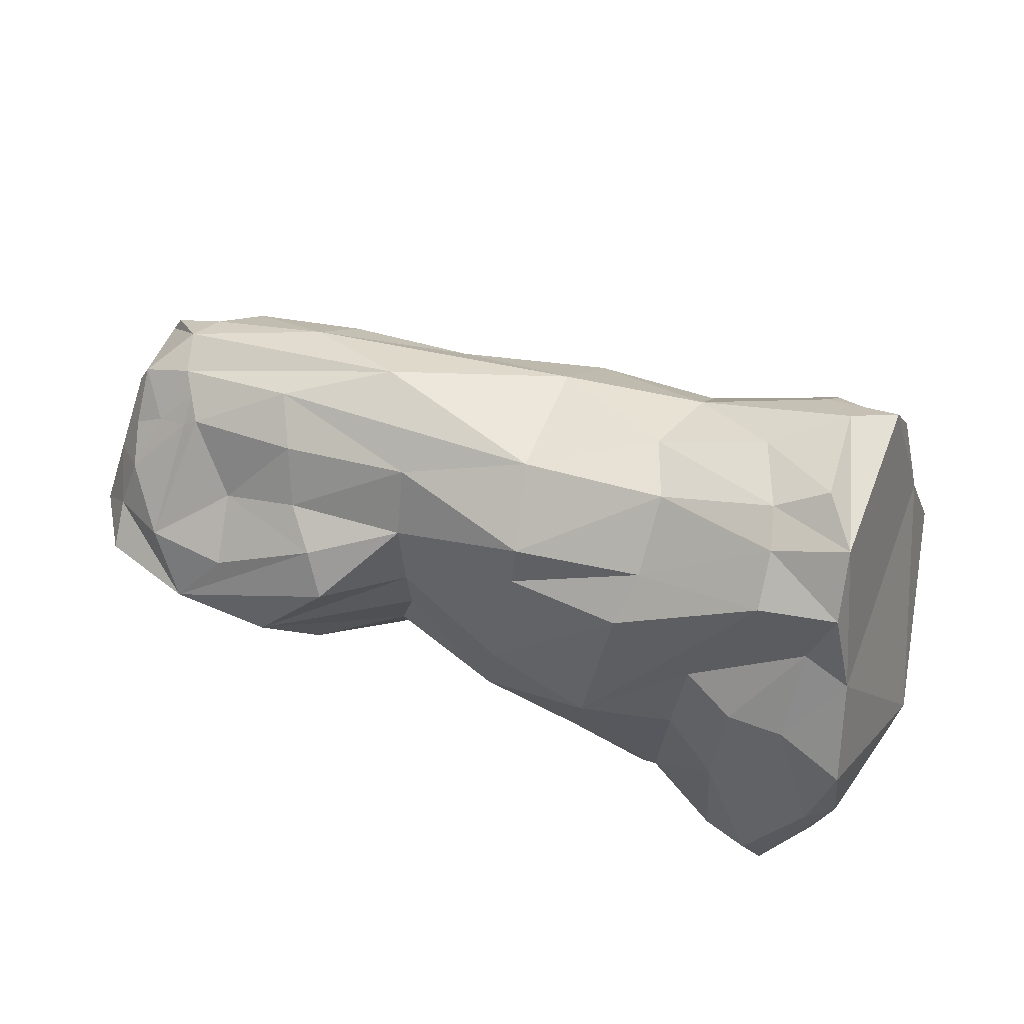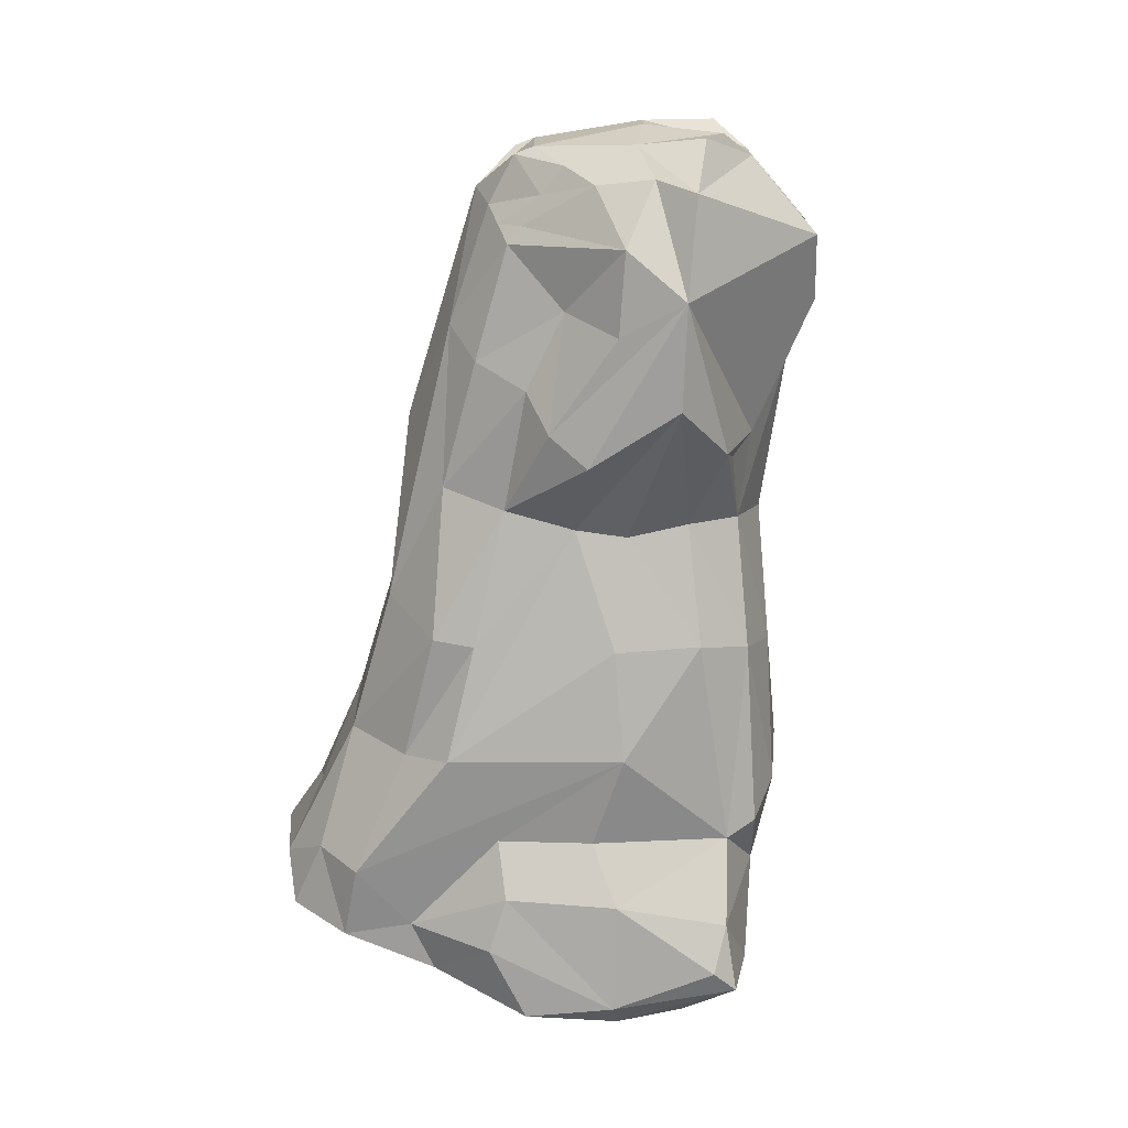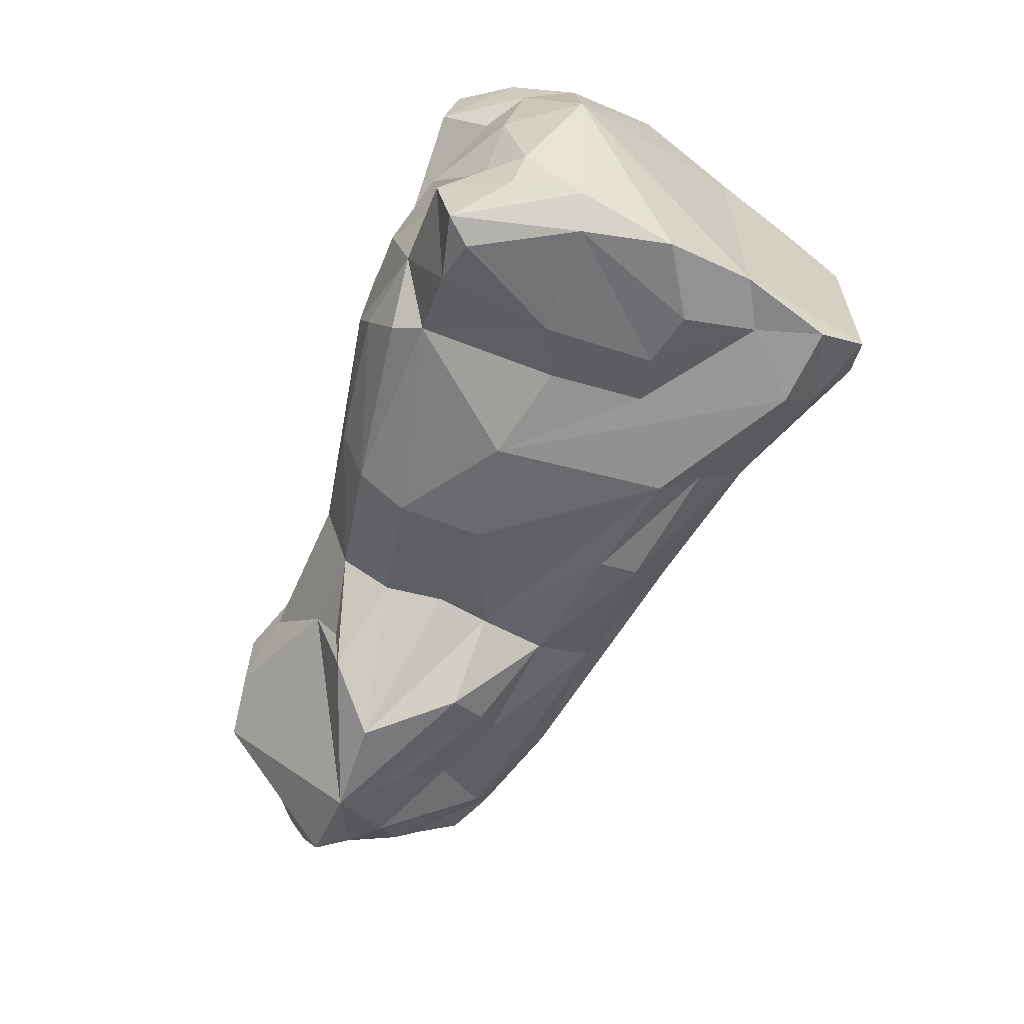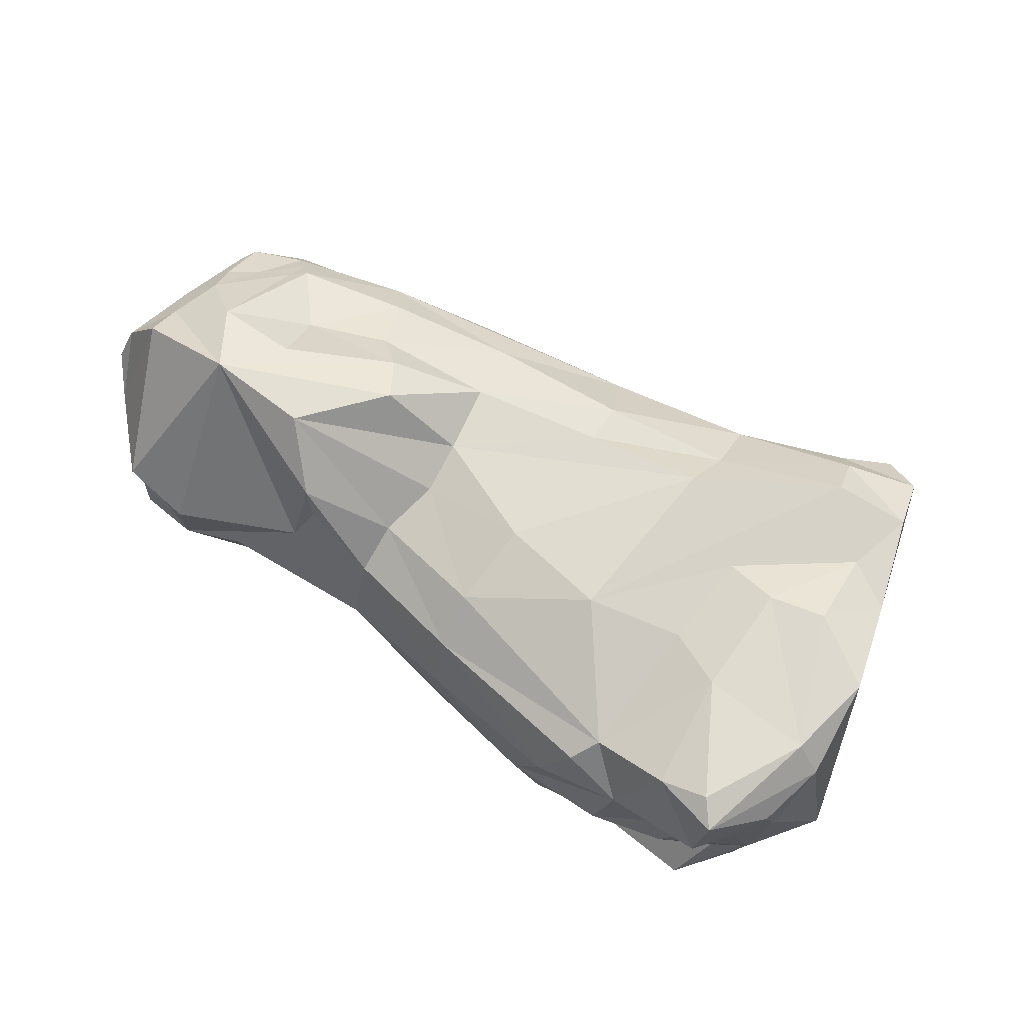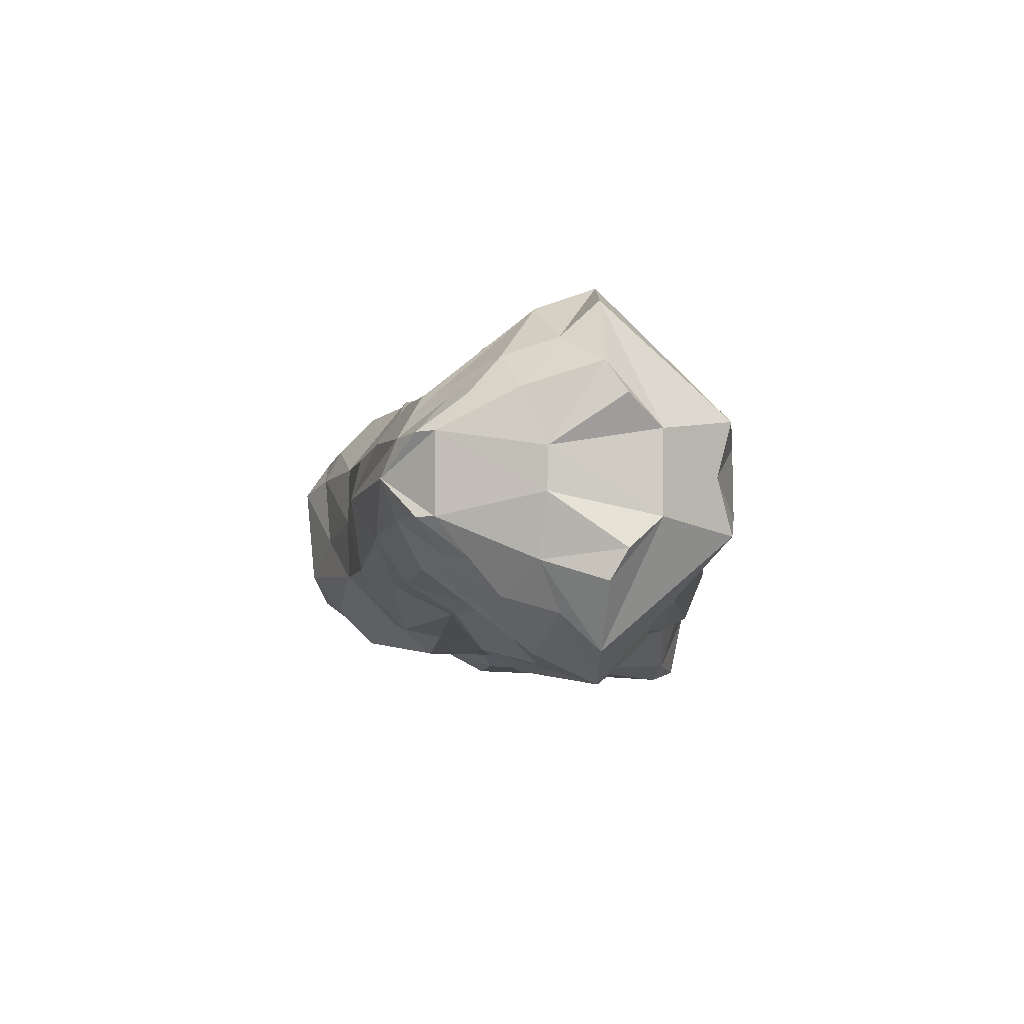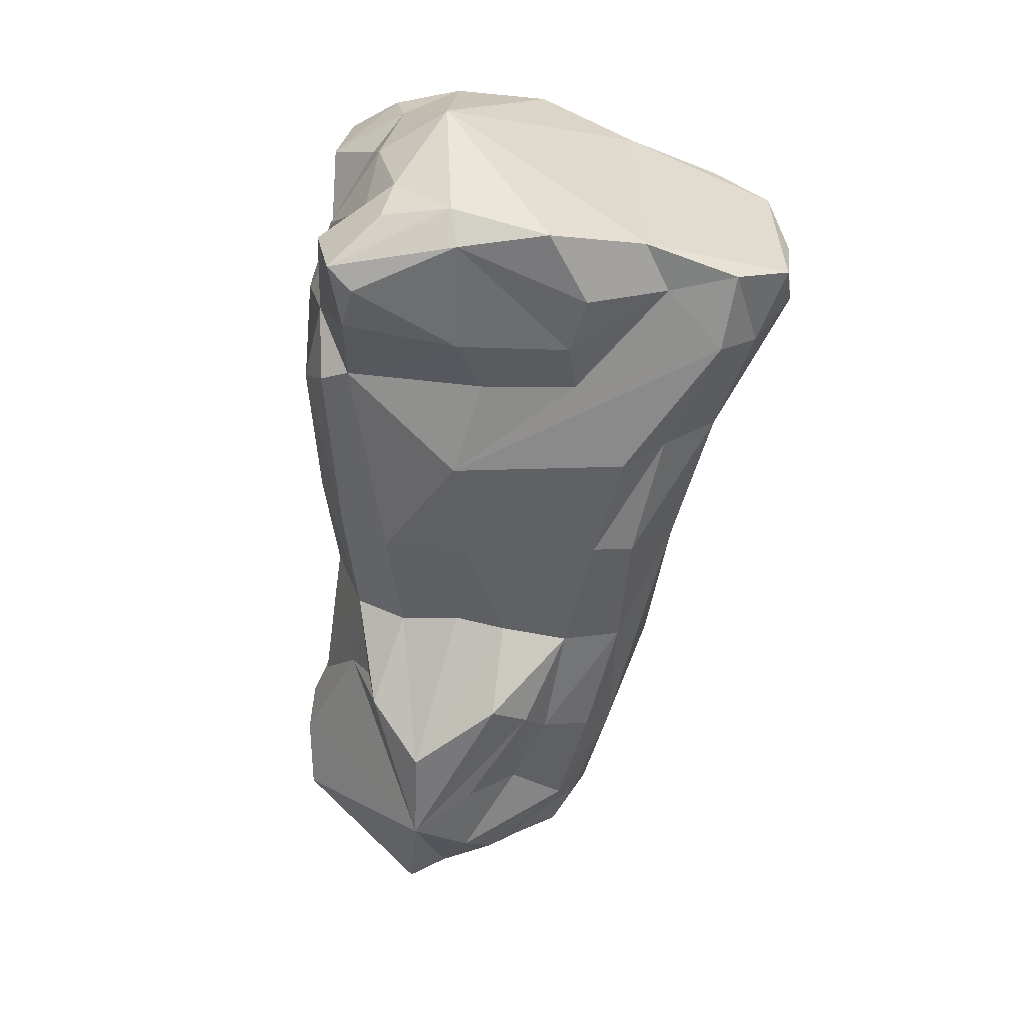
<metadata>
{"format":"obj","ext":"obj","renderer":"f3d","projection":"perspective","resolution":1024,"background":"white","views":[{"elev":52.5,"azim":21.2,"up":"+Y"},{"elev":-72.5,"azim":-98.5,"up":"+Z"},{"elev":-60.6,"azim":65.6,"up":"+Z"},{"elev":73.8,"azim":30.6,"up":"+Z"},{"elev":-4.8,"azim":-92.9,"up":"+Z"},{"elev":-57.7,"azim":81.9,"up":"+Z"}]}
</metadata>
<code>
o Wolf
v 0.05446 0.4989 -0.06152
v 0.07265 0.5258 -0.07585
v 0.1492 0.5165 -0.1206
v -0.1142 0.9057 0.119
v 0.03283 0.9237 0.1227
v 0.007354 0.9244 0.05581
v 0.05446 0.4989 0.1731
v 0.07265 0.5258 0.1875
v -0.1262 0.5369 0.1592
v -0.237 0.8011 0.1774
v -0.09894 0.8116 0.1997
v -0.09759 0.8531 0.1908
v 0.1964 0.5223 0.2512
v -0.3332 0.5966 -0.09624
v -0.6176 0.6663 0.1586
v 0.03283 0.9237 -0.01106
v -0.09759 0.8531 -0.07913
v -0.1156 0.9041 -0.01014
v -0.5412 0.5371 0.000419
v -0.475 0.5246 0.02297
v -0.5548 0.5534 0.05581
v 0.2143 0.8349 -0.08288
v 0.154 0.743 -0.1216
v 0.1012 0.7588 -0.09688
v -0.3595 0.7972 -0.06987
v -0.375 0.8501 -0.0375
v -0.2432 0.8647 -0.0338
v 0.2544 0.6177 0.2452
v 0.2111 0.7517 0.2396
v 0.154 0.743 0.2332
v 0.1443 0.6315 0.2377
v 0.08884 0.6636 0.2106
v -0.323 0.5872 0.1691
v -0.2498 0.5706 0.133
v -0.3332 0.5966 0.2079
v -0.3595 0.7972 0.1815
v -0.3279 0.7701 0.2167
v 0.1869 0.9751 -0.00412
v 0.1567 0.9398 -0.04852
v 0.2373 0.9017 -0.07938
v -0.4799 0.6625 -0.1412
v -0.3775 0.6511 -0.1417
v -0.1165 0.6726 -0.09541
v -0.229 0.7296 -0.07041
v 0.01946 0.8217 -0.1062
v 0.2113 0.4815 0.1701
v 0.2719 0.5512 0.1534
v 0.2321 0.5241 0.1337
v 0.2642 0.5308 0.05581
v -0.4799 0.6625 0.2529
v -0.3775 0.6511 0.2533
v -0.3065 0.7292 0.2398
v -0.5314 0.8747 0.05581
v -0.5208 0.8591 0.01624
v -0.5828 0.8232 0.01539
v 0.3178 0.5951 0.05581
v -0.6177 0.7195 0.07891
v -0.6253 0.6458 0.1277
v -0.2432 0.8647 0.1454
v 0.2152 0.4959 -0.1302
v 0.2113 0.4815 -0.05849
v -0.237 0.8011 -0.0658
v -0.5792 0.7062 0.1859
v -0.5984 0.743 0.1367
v 0.01946 0.8217 0.2178
v 0.1607 0.8985 0.203
v 0.03228 0.8654 0.1818
v 0.2111 0.7517 -0.128
v 0.2775 0.7044 -0.1297
v 0.2544 0.6177 -0.1335
v -0.621 0.6632 -0.04601
v 0.2819 0.6079 0.2185
v -0.1199 0.5094 0.09754
v -0.5828 0.8232 0.09627
v -0.4914 0.8351 -0.02867
v -0.4417 0.772 -0.0668
v -0.5158 0.7255 -0.1129
v 0.2143 0.8349 0.1945
v 0.2373 0.9017 0.191
v 0.2304 0.9597 0.1484
v 0.1567 0.9398 0.1601
v 0.08884 0.6636 -0.09893
v -0.008273 0.647 -0.11
v -0.375 0.8501 0.1491
v 0.261 0.8043 0.1938
v 0.1957 0.9855 0.1056
v -0.4417 0.772 0.1784
v -0.4914 0.8351 0.1403
v -0.5158 0.7255 0.2246
v 0.1012 0.7588 0.2085
v 0.2775 0.7044 0.2413
v -0.3065 0.7292 -0.1282
v -0.5765 0.6676 0.2218
v 0.1492 0.5165 0.2322
v -0.2459 0.6179 -0.04965
v -0.1297 0.5876 -0.07867
v -0.1262 0.5369 -0.04757
v -0.5634 0.7607 -0.05833
v 0.1607 0.8985 -0.09133
v -0.3993 0.8809 0.007665
v -0.1297 0.5876 0.1903
v -0.2459 0.6179 0.1613
v 0.1156 0.9511 0.03928
v 0.1443 0.6315 -0.1261
v 0.2819 0.6079 -0.1069
v 0.2719 0.5512 -0.04181
v -0.6253 0.6458 -0.01607
v -0.6032 0.7268 -0.02573
v -0.5208 0.8591 0.09538
v -0.2915 0.9107 0.05674
v -0.3279 0.7701 -0.1051
v 0.261 0.8043 -0.08214
v 0.1454 0.9586 0.1202
v -0.5634 0.7607 0.17
v -0.3407 0.5676 -0.01193
v -0.4071 0.5379 0.05581
v -0.5765 0.6676 -0.1102
v -0.5792 0.7062 -0.07426
v -0.4339 0.7192 0.2324
v -0.001836 0.4774 0.05581
v -0.2468 0.5376 0.06138
v 0.2321 0.5241 -0.02205
v 0.2616 0.5416 0.2099
v 0.02676 0.4803 0.1194
v 0.1147 0.489 0.1303
v -0.3407 0.5676 0.1236
v 0.2152 0.4959 0.2418
v -0.4339 0.7192 -0.1208
v 0.2304 0.9597 -0.03678
v -0.229 0.7296 0.182
v -0.008273 0.647 0.2216
v -0.2272 0.6765 -0.0631
v 0.1013 0.473 0.05581
v -0.1199 0.5094 0.01408
v -0.1165 0.6726 0.207
v 0.2616 0.5416 -0.09828
v -0.6176 0.7204 0.03648
v -0.6062 0.612 0.0144
v -0.6049 0.6114 0.09691
v 0.1774 0.4881 0.05581
v 0.03228 0.8654 -0.07015
v -0.09894 0.8116 -0.08806
v 0.02676 0.4803 -0.007753
v -0.3977 0.8816 0.1042
v -0.5412 0.5371 0.1112
v -0.2272 0.6765 0.1747
v -0.4723 0.5249 0.09341
v 0.1147 0.489 -0.01869
v -0.2522 0.5669 -0.01644
v 0.1964 0.5223 -0.1395
v -0.323 0.5872 -0.05749
v -0.5061 0.8471 0.1178
v -0.5726 0.8412 0.09583
v -0.5731 0.792 0.1331
v -0.5731 0.792 -0.02147
v -0.5421 0.8099 -0.02104
v -0.5726 0.8412 0.01582
v -0.5074 0.8233 0.1404
v -0.5061 0.8471 -0.006213
v -0.5104 0.8248 -0.02548
v -0.5421 0.8099 0.1327
f 4 5 6
f 7 8 9
f 10 11 12
f 16 17 18
f 19 20 21
f 22 23 24
f 25 26 27
f 28 29 30
f 31 30 32
f 33 34 35
f 10 36 37
f 16 38 39
f 6 18 4
f 43 44 45
f 47 48 49
f 50 51 52
f 53 157 55
f 15 57 58
f 31 13 28
f 10 59 36
f 27 62 25
f 15 63 64
f 65 66 67
f 64 57 15
f 68 69 70
f 9 34 73
f 75 76 77
f 78 79 66
f 59 10 12
f 79 80 81
f 24 82 83
f 84 36 59
f 66 79 81
f 87 88 89
f 79 78 85
f 45 83 43
f 17 27 18
f 66 90 78
f 30 29 78
f 85 78 29
f 92 44 42
f 95 96 97
f 89 63 50
f 160 77 98
f 83 45 99
f 30 78 90
f 159 100 75
f 101 102 9
f 16 6 103
f 8 31 32
f 29 91 85
f 23 104 82
f 49 106 56
f 71 107 108
f 53 109 110
f 53 153 109
f 102 35 34
f 25 62 111
f 92 111 62
f 106 105 56
f 86 113 80
f 158 89 88
f 2 1 97
f 5 67 81
f 115 116 20
f 93 50 63
f 41 117 118
f 87 89 119
f 84 87 36
f 120 73 121
f 62 27 17
f 37 52 10
f 106 122 61
f 72 123 47
f 100 27 26
f 2 104 3
f 6 5 113
f 42 41 92
f 12 11 67
f 22 40 112
f 68 70 23
f 40 99 39
f 81 67 66
f 87 119 37
f 41 77 128
f 130 10 52
f 124 7 9
f 62 44 92
f 89 50 119
f 32 90 131
f 132 43 96
f 48 125 133
f 134 120 121
f 13 127 28
f 128 76 111
f 64 154 74
f 131 65 135
f 136 60 105
f 136 106 61
f 88 152 158
f 118 117 108
f 69 68 112
f 129 39 38
f 103 86 38
f 114 63 89
f 124 73 120
f 16 18 6
f 138 19 21
f 132 95 42
f 139 58 57
f 49 48 140
f 137 108 107
f 141 45 142
f 121 126 116
f 1 143 97
f 59 144 84
f 50 52 37
f 141 39 99
f 91 28 72
f 118 77 41
f 117 71 108
f 127 123 72
f 99 45 141
f 83 2 96
f 110 109 144
f 118 98 77
f 77 76 128
f 31 94 13
f 70 69 105
f 133 125 120
f 91 29 28
f 6 113 103
f 12 5 4
f 122 140 133
f 143 134 97
f 130 11 10
f 146 130 51
f 139 138 21
f 102 34 9
f 126 121 33
f 8 101 9
f 152 144 109
f 119 50 37
f 137 55 108
f 47 123 46
f 134 143 120
f 122 49 140
f 59 12 4
f 65 11 130
f 140 48 133
f 139 57 138
f 149 95 97
f 120 143 148
f 26 75 100
f 60 136 61
f 98 155 156
f 76 25 111
f 145 139 21
f 53 110 100
f 150 104 70
f 54 159 156
f 122 106 49
f 132 44 43
f 72 47 56
f 67 5 12
f 54 53 100
f 76 26 25
f 74 57 64
f 96 2 97
f 113 86 103
f 92 41 111
f 113 5 81
f 121 34 33
f 108 155 98
f 129 40 39
f 142 62 17
f 130 135 65
f 114 64 63
f 131 90 66
f 48 47 46
f 28 30 31
f 74 154 153
f 149 121 116
f 27 100 18
f 121 73 34
f 2 83 82
f 60 150 70
f 70 105 60
f 81 80 113
f 137 138 57
f 149 97 134
f 136 105 106
f 36 87 37
f 16 103 38
f 65 131 66
f 107 138 137
f 93 63 15
f 104 2 82
f 23 70 104
f 41 128 111
f 135 146 101
f 88 84 144
f 40 22 99
f 44 132 42
f 121 149 134
f 65 67 11
f 24 83 99
f 24 23 82
f 24 99 22
f 141 16 39
f 135 101 131
f 20 147 21
f 124 120 125
f 149 115 151
f 130 146 135
f 76 75 26
f 115 149 116
f 88 87 84
f 144 59 4
f 130 52 51
f 22 112 68
f 102 101 146
f 147 145 21
f 3 104 150
f 110 4 18
f 72 28 127
f 116 126 20
f 148 133 120
f 47 49 56
f 16 141 17
f 35 102 51
f 100 110 18
f 14 95 149
f 108 98 118
f 30 90 32
f 149 151 14
f 31 8 94
f 142 45 44
f 123 127 46
f 73 124 9
f 148 122 133
f 131 8 32
f 142 44 62
f 142 17 141
f 147 20 126
f 96 43 83
f 110 144 4
f 96 95 132
f 95 14 42
f 68 23 22
f 8 131 101
f 102 146 51
f 153 161 109
f 153 154 161
f 154 114 161
f 156 160 98
f 156 159 160
f 159 75 160
f 156 157 54
f 156 155 157
f 155 55 157
f 158 161 114
f 158 152 161
f 152 109 161
f 74 55 137
f 50 126 35
f 41 14 115
f 125 48 46
f 61 148 3
f 85 56 112
f 53 54 157
f 160 75 77
f 159 54 100
f 53 74 153
f 158 114 89
f 64 114 154
f 152 88 144
f 108 55 155
f 137 57 74
f 74 53 55
f 35 51 50
f 50 93 145
f 93 15 139
f 15 58 139
f 139 145 93
f 145 147 50
f 147 126 50
f 126 33 35
f 138 107 71
f 71 117 138
f 117 41 19
f 41 42 14
f 14 151 115
f 115 20 41
f 20 19 41
f 19 138 117
f 46 127 94
f 127 13 94
f 94 8 125
f 46 94 125
f 8 7 125
f 7 124 125
f 150 60 3
f 60 61 3
f 61 122 148
f 148 143 1
f 1 2 148
f 2 3 148
f 112 40 129
f 129 38 80
f 38 86 80
f 80 79 85
f 129 80 85
f 85 91 56
f 91 72 56
f 112 129 85
f 105 69 56
f 69 112 56

</code>
